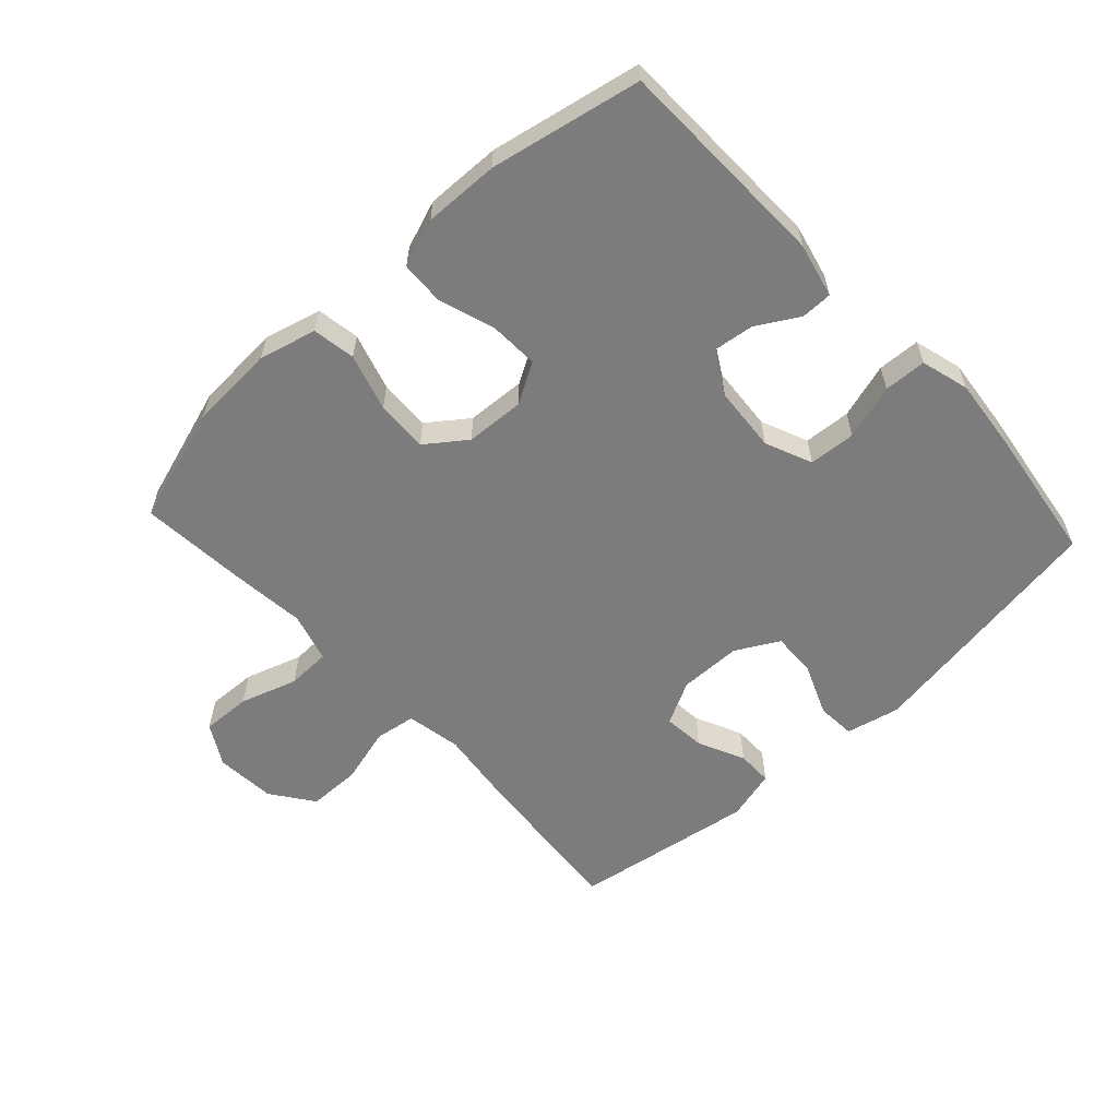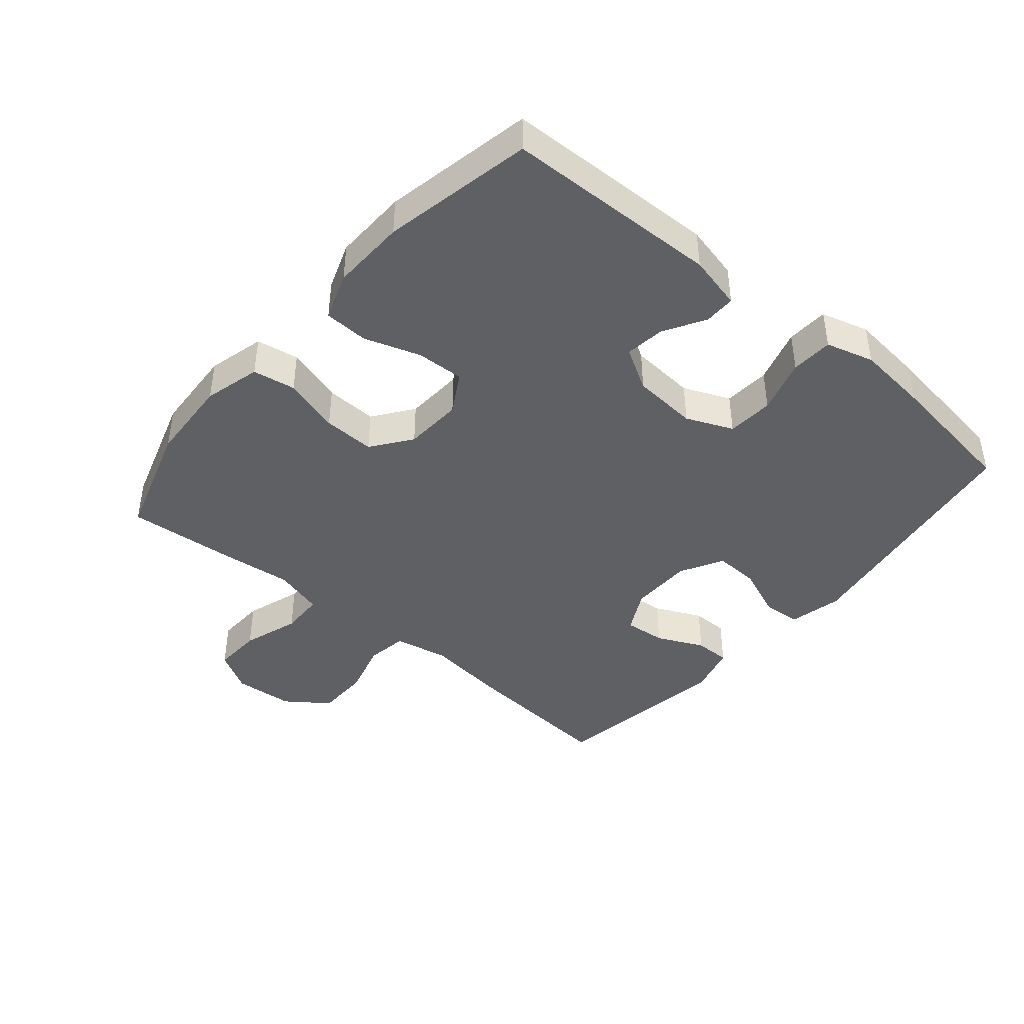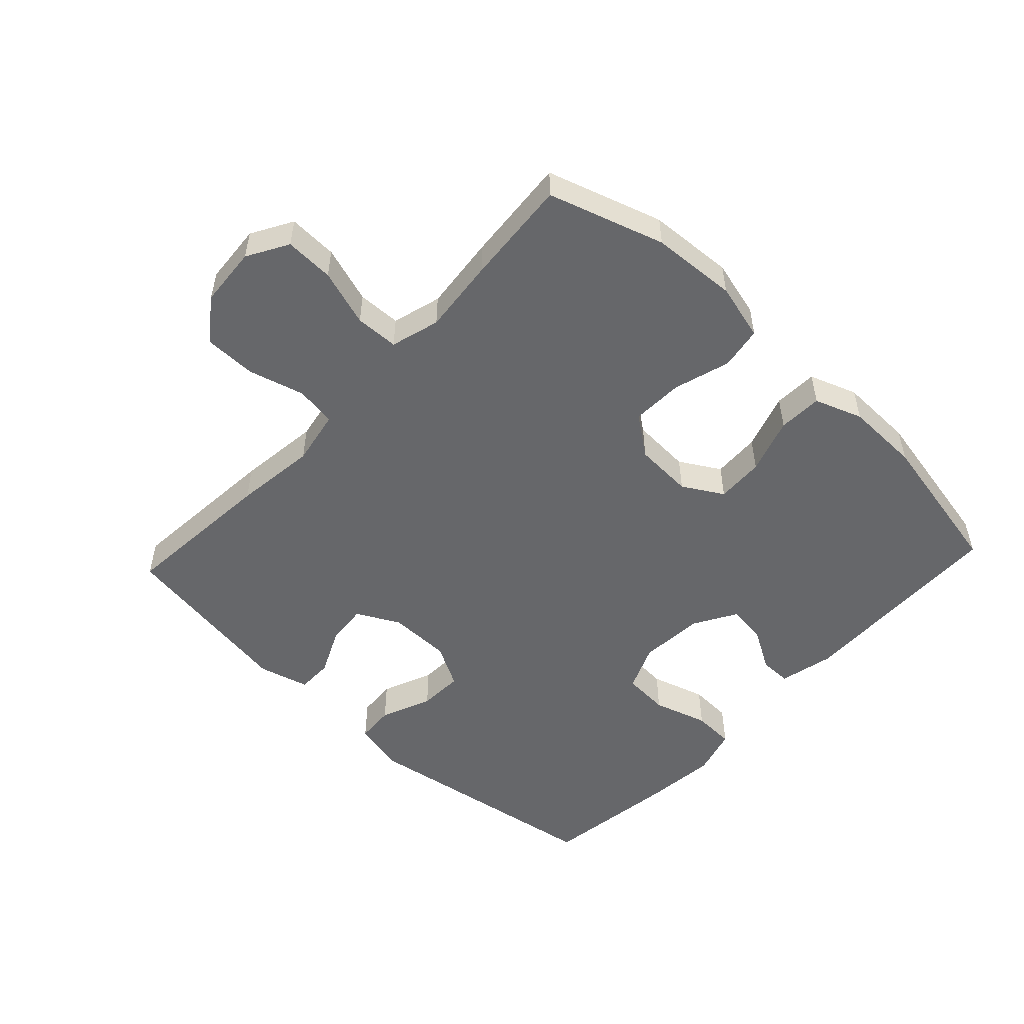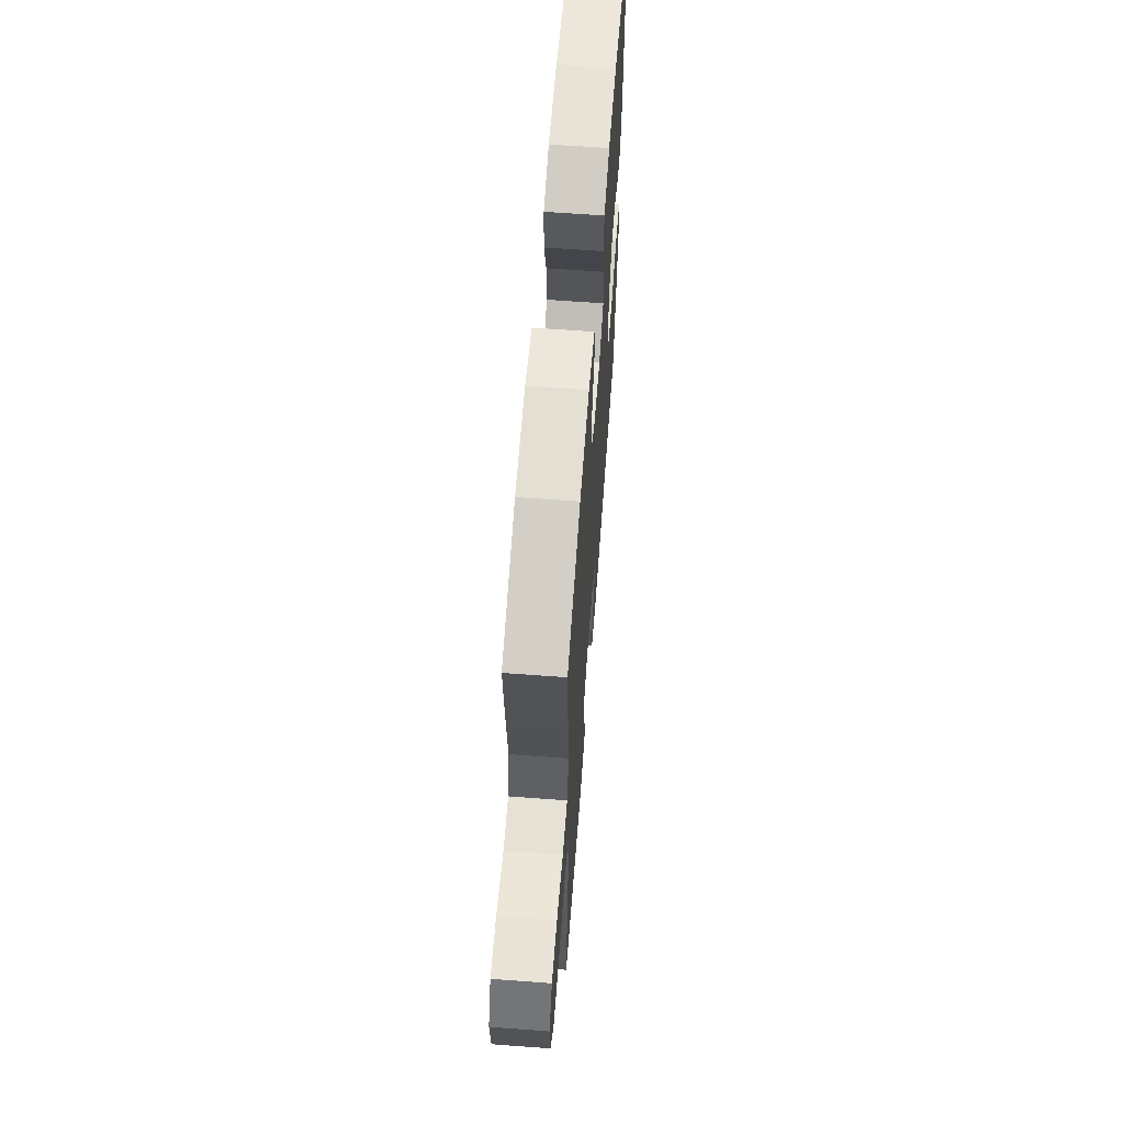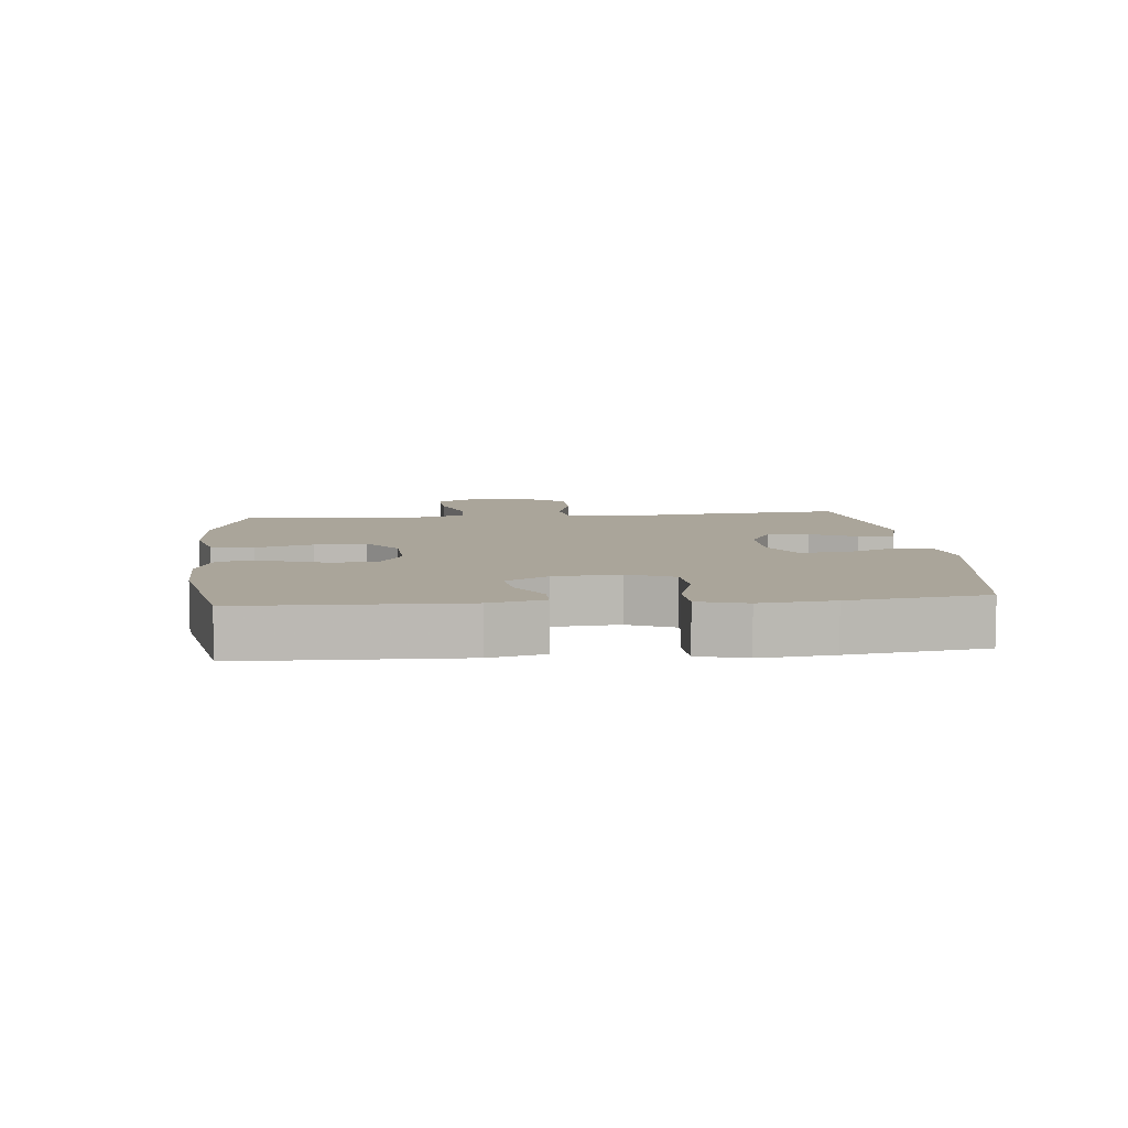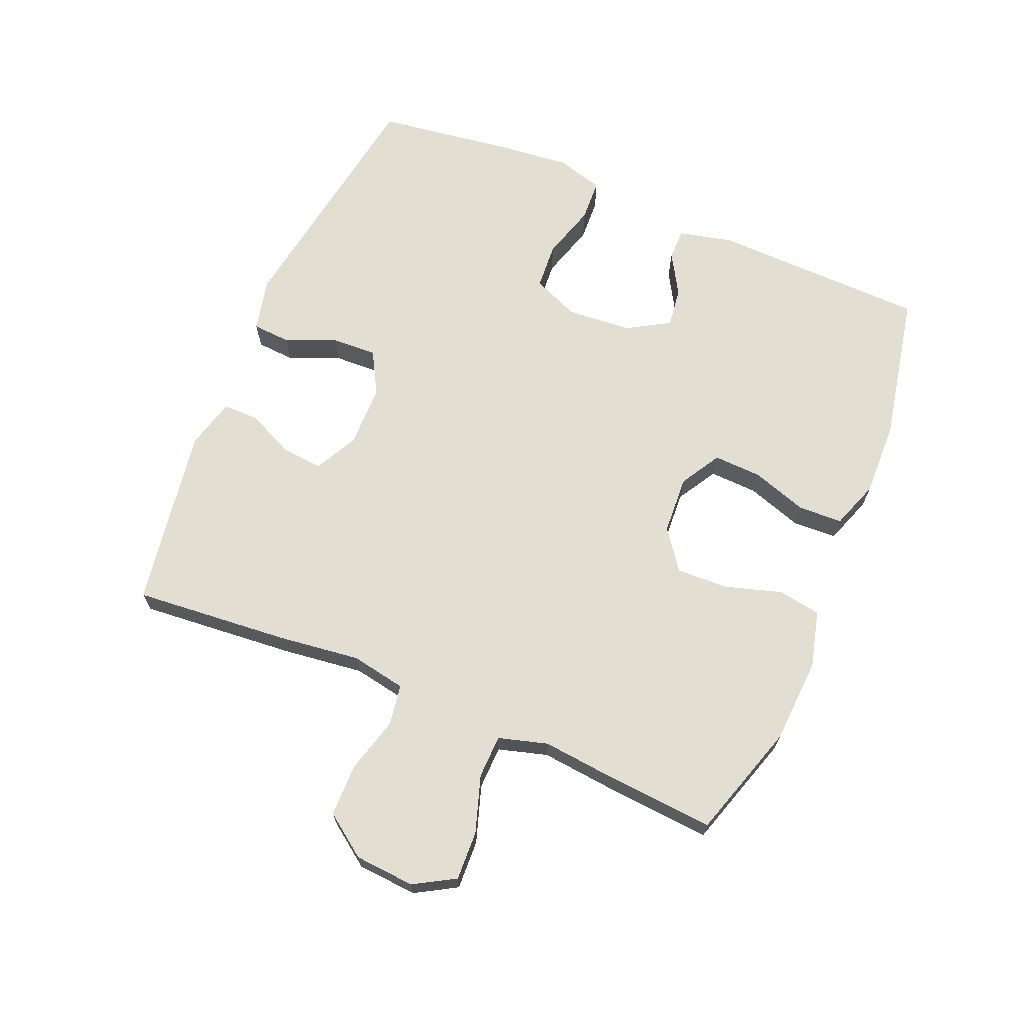
<metadata>
{"format":"obj","ext":"obj","renderer":"f3d","projection":"perspective","resolution":1024,"background":"white","views":[{"elev":-58.8,"azim":42.8,"up":"+Y"},{"elev":-42.5,"azim":49.8,"up":"+Y"},{"elev":-52.1,"azim":-43.0,"up":"+Y"},{"elev":63.2,"azim":-85.7,"up":"+Z"},{"elev":7.6,"azim":84.5,"up":"+Y"},{"elev":68.0,"azim":-67.2,"up":"+Y"}]}
</metadata>
<code>
v 0.5 0.07 0.5
v 0.508 0.07 0.163
v 0.488 0.07 0.078
v 0.439 0.07 0.078
v 0.374 0.07 0.116
v 0.312 0.07 0.124
v 0.273 0.07 0.058
v 0.265 0.07 -0.044
v 0.296 0.07 -0.117
v 0.369 0.07 -0.122
v 0.455 0.07 -0.096
v 0.521 0.07 -0.099
v 0.542 0.07 -0.174
v 0.53 0.07 -0.288
v 0.5 0.07 -0.5
v 0.108 0.07 -0.562
v 0.024 0.07 -0.543
v 0.02 0.07 -0.483
v 0.053 0.07 -0.403
v 0.056 0.07 -0.333
v -0.011 0.07 -0.296
v -0.109 0.07 -0.295
v -0.176 0.07 -0.33
v -0.17 0.07 -0.395
v -0.136 0.07 -0.468
v -0.136 0.07 -0.524
v -0.215 0.07 -0.545
v -0.5 0.07 -0.5
v -0.479 0.07 -0.256
v -0.463 0.07 -0.128
v -0.479 0.07 -0.042
v -0.543 0.07 -0.032
v -0.631 0.07 -0.056
v -0.713 0.07 -0.055
v -0.761 0.07 0.011
v -0.768 0.07 0.105
v -0.731 0.07 0.169
v -0.654 0.07 0.166
v -0.565 0.07 0.137
v -0.497 0.07 0.139
v -0.475 0.07 0.216
v -0.487 0.07 0.334
v -0.5 0.07 0.5
v -0.319 0.07 0.557
v -0.185 0.07 0.565
v -0.096 0.07 0.542
v -0.085 0.07 0.475
v -0.112 0.07 0.386
v -0.115 0.07 0.305
v -0.053 0.07 0.259
v 0.039 0.07 0.254
v 0.102 0.07 0.291
v 0.099 0.07 0.366
v 0.07 0.07 0.454
v 0.073 0.07 0.523
v 0.148 0.07 0.55
v 0.265 0.07 0.547
v 0.5 0 0.5
v 0.508 0 0.163
v 0.488 0 0.078
v 0.439 0 0.078
v 0.374 0 0.116
v 0.312 0 0.124
v 0.273 0 0.058
v 0.265 0 -0.044
v 0.296 0 -0.117
v 0.369 0 -0.122
v 0.455 0 -0.096
v 0.521 0 -0.099
v 0.542 0 -0.174
v 0.53 0 -0.288
v 0.5 0 -0.5
v 0.108 0 -0.562
v 0.024 0 -0.543
v 0.02 0 -0.483
v 0.053 0 -0.403
v 0.056 0 -0.333
v -0.011 0 -0.296
v -0.109 0 -0.295
v -0.176 0 -0.33
v -0.17 0 -0.395
v -0.136 0 -0.468
v -0.136 0 -0.524
v -0.215 0 -0.545
v -0.5 0 -0.5
v -0.479 0 -0.256
v -0.463 0 -0.128
v -0.479 0 -0.042
v -0.543 0 -0.032
v -0.631 0 -0.056
v -0.713 0 -0.055
v -0.761 0 0.011
v -0.768 0 0.105
v -0.731 0 0.169
v -0.654 0 0.166
v -0.565 0 0.137
v -0.497 0 0.139
v -0.475 0 0.216
v -0.487 0 0.334
v -0.5 0 0.5
v -0.319 0 0.557
v -0.185 0 0.565
v -0.096 0 0.542
v -0.085 0 0.475
v -0.112 0 0.386
v -0.115 0 0.305
v -0.053 0 0.259
v 0.039 0 0.254
v 0.102 0 0.291
v 0.099 0 0.366
v 0.07 0 0.454
v 0.073 0 0.523
v 0.148 0 0.55
v 0.265 0 0.547
f 3 4 5
f 2 3 5
f 1 2 5
f 57 1 5
f 56 57 5
f 55 56 5
f 54 55 5
f 53 54 5
f 52 53 5 6
f 51 52 6 7
f 50 51 7 8
f 49 50 8 9
f 46 47 48
f 45 46 48
f 44 45 48
f 43 44 48
f 42 43 48
f 41 42 48
f 40 41 48 49
f 37 38 39
f 36 37 39
f 35 36 39
f 34 35 39
f 33 34 39
f 32 33 39
f 31 32 39 40
f 40 49 9
f 31 40 9
f 30 31 9
f 28 29 30
f 27 28 30
f 26 27 30
f 25 26 30
f 24 25 30
f 17 18 19
f 16 17 19
f 15 16 19
f 14 15 19
f 13 14 19
f 12 13 19
f 11 12 19
f 10 11 19
f 10 19 20
f 9 10 20 21
f 23 24 30
f 22 23 30
f 9 21 22 30
f 62 61 60
f 62 60 59
f 62 59 58
f 62 58 114
f 62 114 113
f 62 113 112
f 62 112 111
f 62 111 110
f 63 62 110 109
f 64 63 109 108
f 65 64 108 107
f 66 65 107 106
f 105 104 103
f 105 103 102
f 105 102 101
f 105 101 100
f 105 100 99
f 105 99 98
f 106 105 98 97
f 96 95 94
f 96 94 93
f 96 93 92
f 96 92 91
f 96 91 90
f 96 90 89
f 97 96 89 88
f 66 106 97
f 66 97 88
f 66 88 87
f 87 86 85
f 87 85 84
f 87 84 83
f 87 83 82
f 87 82 81
f 76 75 74
f 76 74 73
f 76 73 72
f 76 72 71
f 76 71 70
f 76 70 69
f 76 69 68
f 76 68 67
f 77 76 67
f 78 77 67 66
f 87 81 80
f 87 80 79
f 87 79 78 66
f 1 58 59 2
f 2 59 60 3
f 3 60 61 4
f 4 61 62 5
f 5 62 63 6
f 6 63 64 7
f 7 64 65 8
f 8 65 66 9
f 9 66 67 10
f 10 67 68 11
f 11 68 69 12
f 12 69 70 13
f 13 70 71 14
f 14 71 72 15
f 15 72 73 16
f 16 73 74 17
f 17 74 75 18
f 18 75 76 19
f 19 76 77 20
f 20 77 78 21
f 21 78 79 22
f 22 79 80 23
f 23 80 81 24
f 24 81 82 25
f 25 82 83 26
f 26 83 84 27
f 27 84 85 28
f 28 85 86 29
f 29 86 87 30
f 30 87 88 31
f 31 88 89 32
f 32 89 90 33
f 33 90 91 34
f 34 91 92 35
f 35 92 93 36
f 36 93 94 37
f 37 94 95 38
f 38 95 96 39
f 39 96 97 40
f 40 97 98 41
f 41 98 99 42
f 42 99 100 43
f 43 100 101 44
f 44 101 102 45
f 45 102 103 46
f 46 103 104 47
f 47 104 105 48
f 48 105 106 49
f 49 106 107 50
f 50 107 108 51
f 51 108 109 52
f 52 109 110 53
f 53 110 111 54
f 54 111 112 55
f 55 112 113 56
f 56 113 114 57
f 57 114 58 1

</code>
